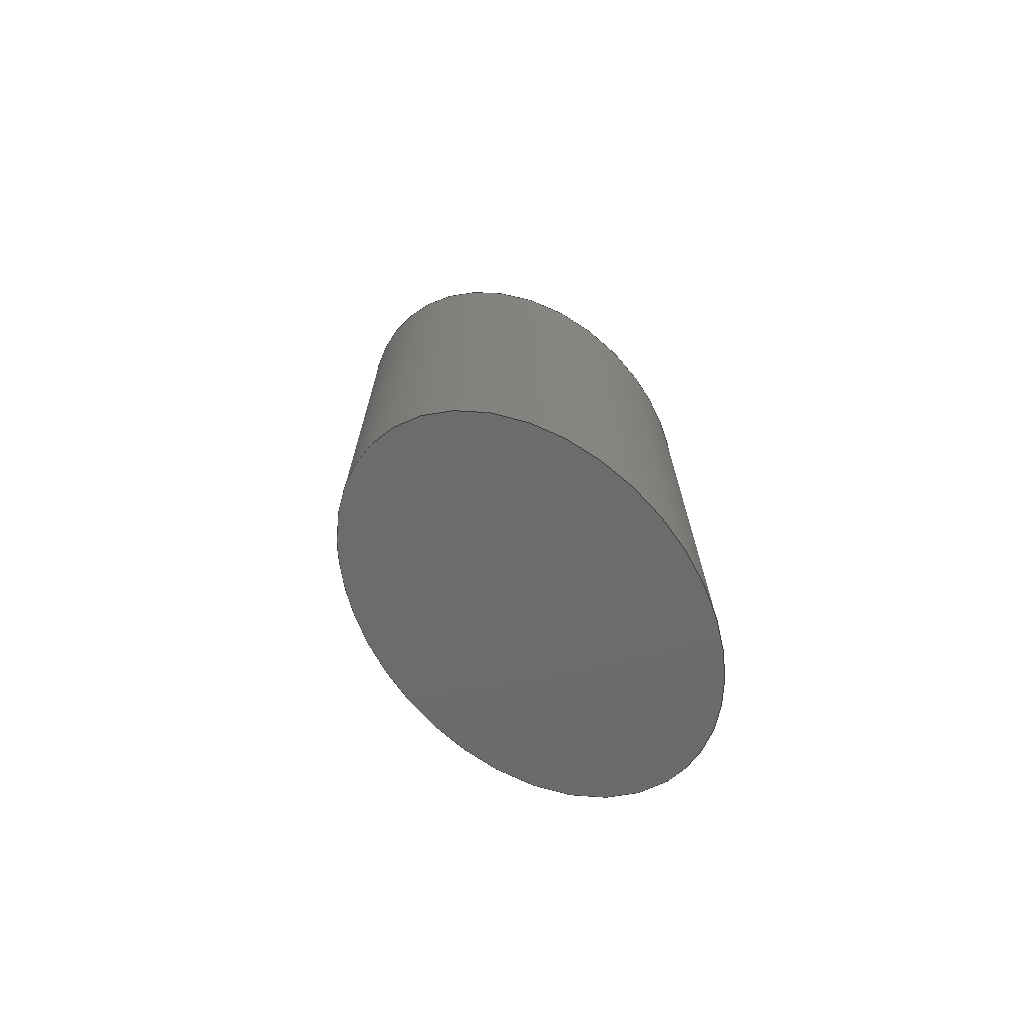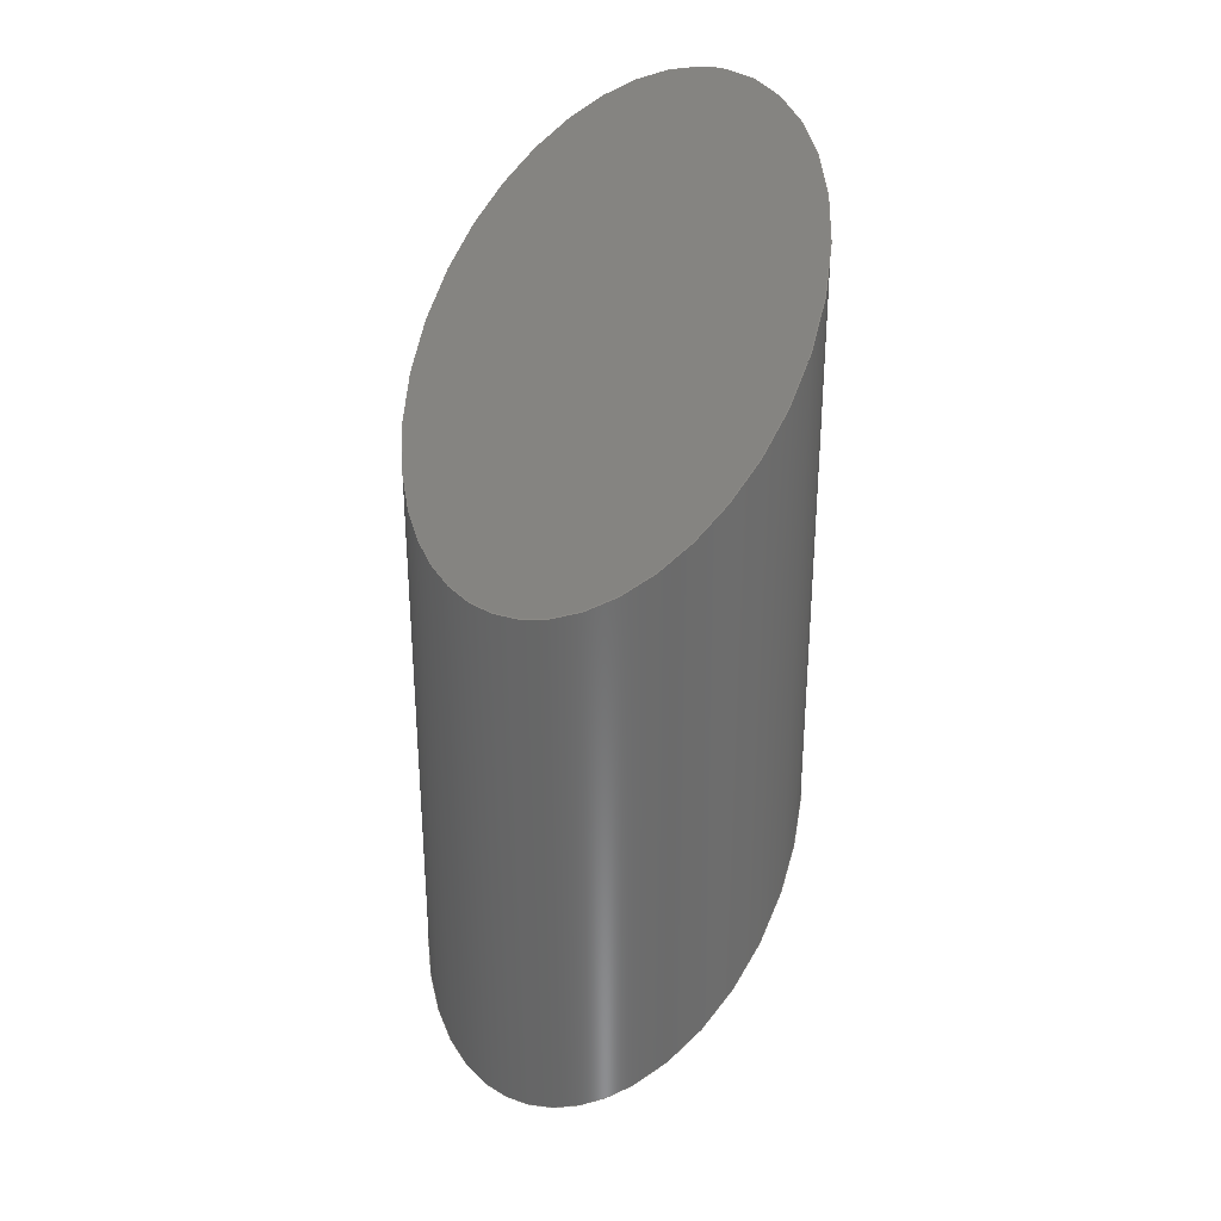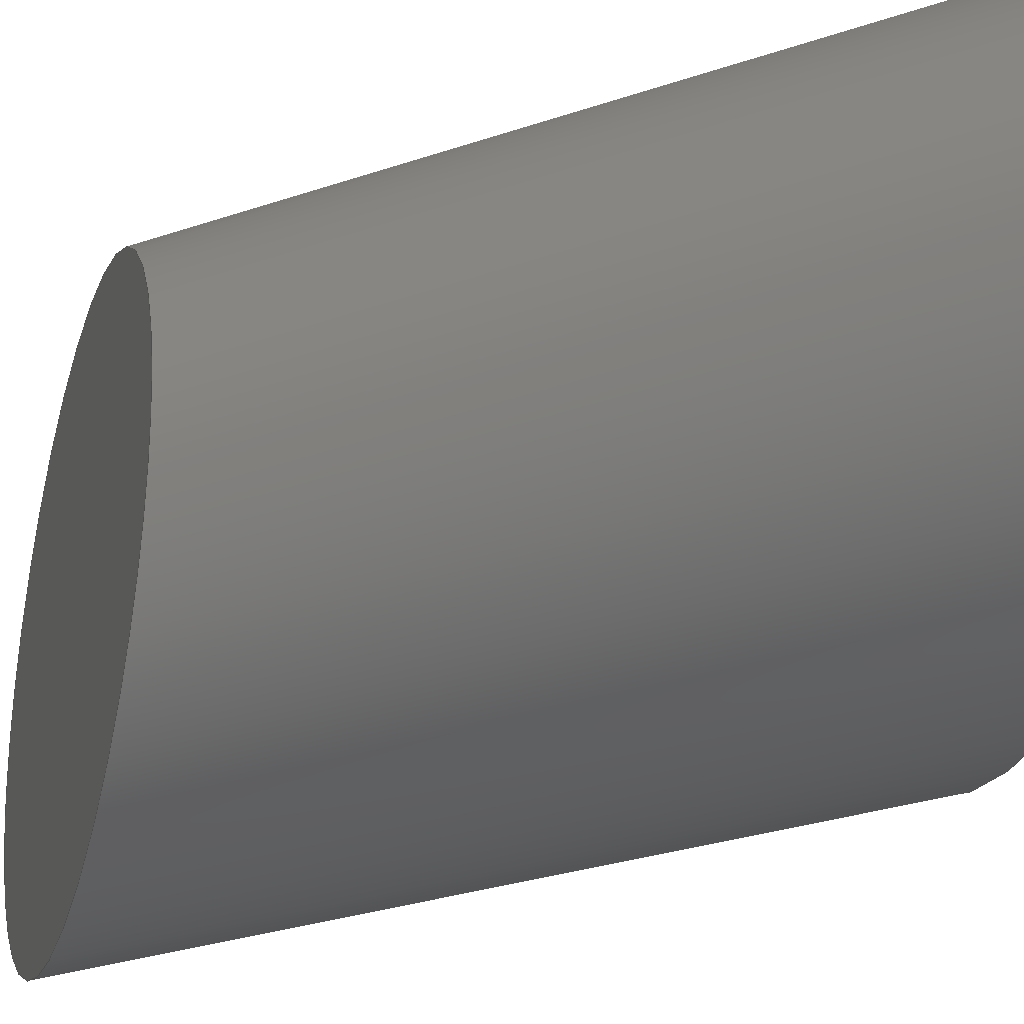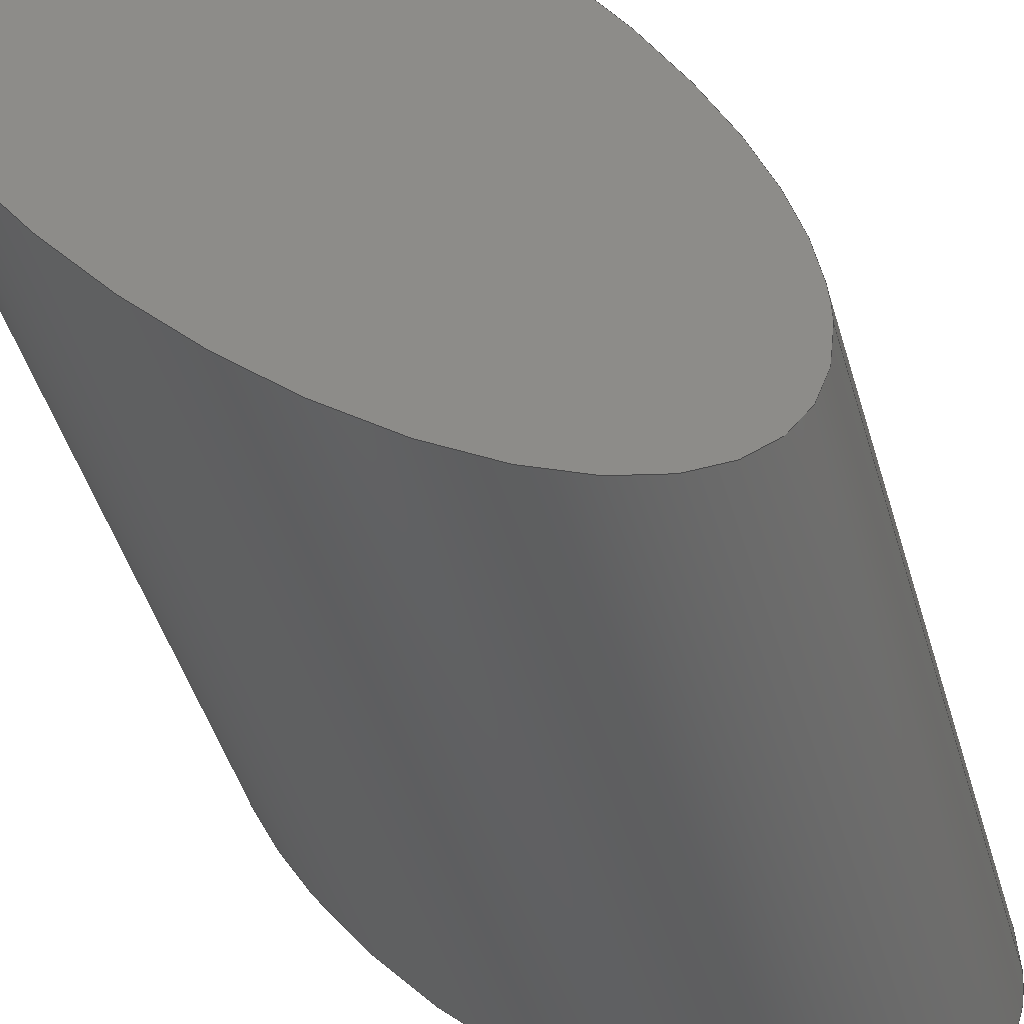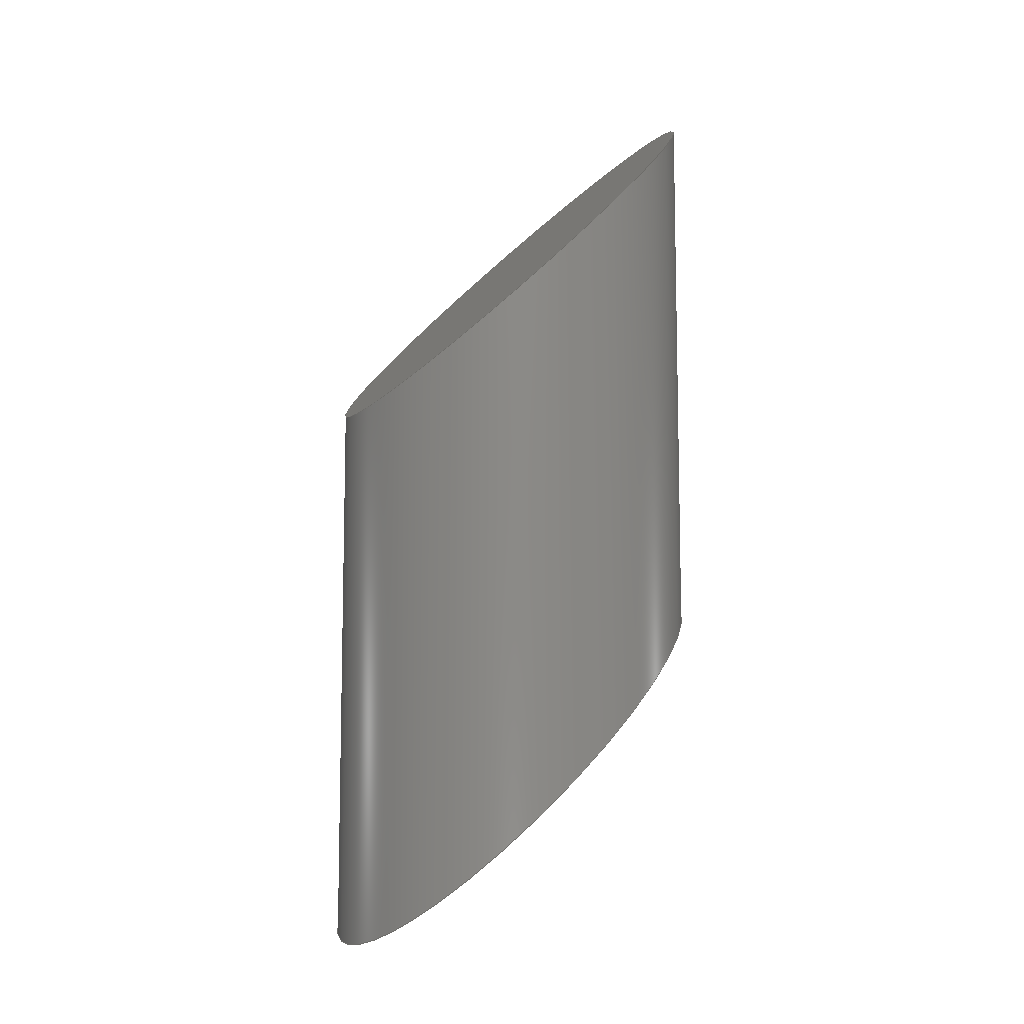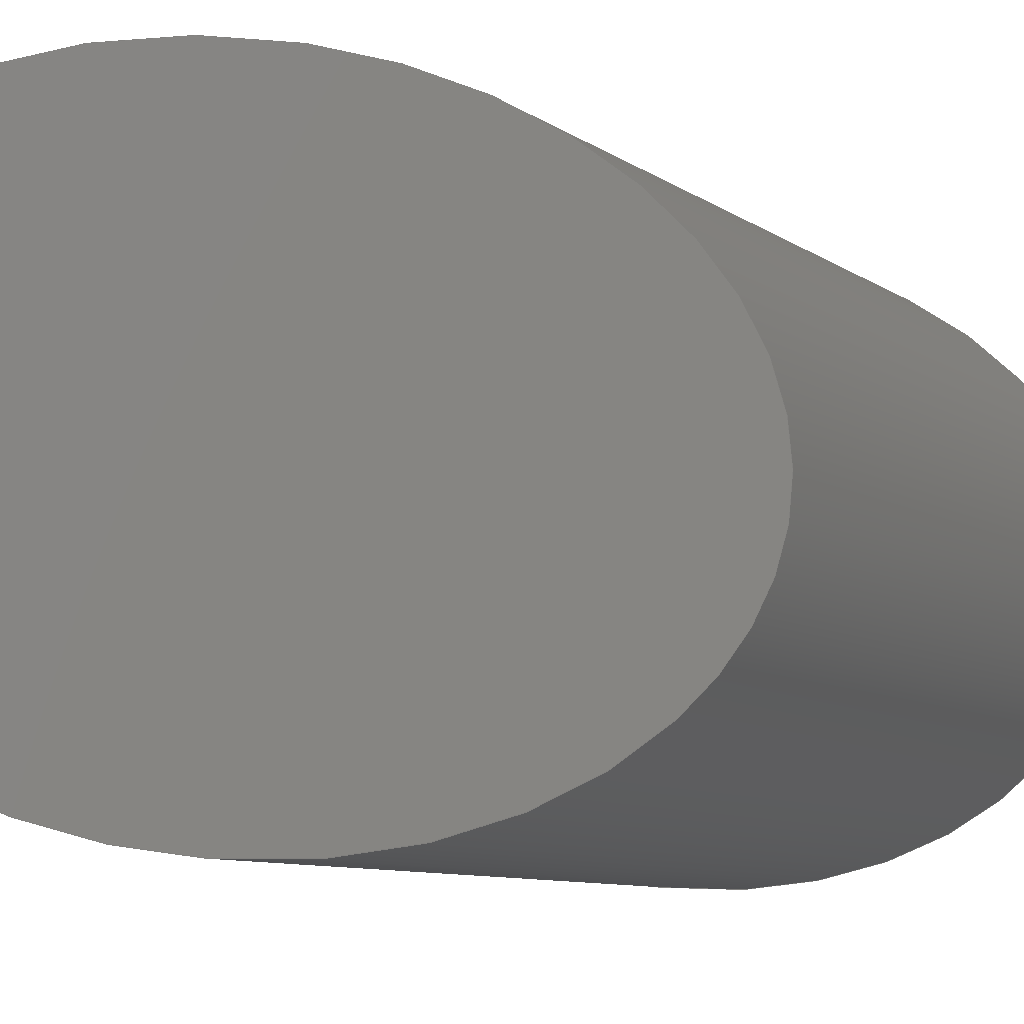
<metadata>
{"format":"step","ext":"step","renderer":"f3d","projection":"perspective","resolution":1024,"background":"white","views":[{"elev":-71.6,"azim":-0.3,"up":"+Z"},{"elev":31.5,"azim":123.1,"up":"+Z"},{"elev":-24.7,"azim":120.9,"up":"+Y"},{"elev":-41.9,"azim":-165.2,"up":"+Y"},{"elev":-10.0,"azim":153.6,"up":"+Z"},{"elev":-6.8,"azim":23.9,"up":"+Y"}]}
</metadata>
<code>
ISO-10303-21;
DATA;
#1=MECHANICAL_DESIGN_GEOMETRIC_PRESENTATION_REPRESENTATION('',(#4),#77);
#2=SHAPE_REPRESENTATION_RELATIONSHIP('SRR','None',#84,#3);
#3=ADVANCED_BREP_SHAPE_REPRESENTATION('',(#5),#76);
#4=STYLED_ITEM('',(#93),#5);
#5=MANIFOLD_SOLID_BREP('K\X\F6rper1',#33);
#6=LINE('',#73,#7);
#7=VECTOR('',#64,10);
#8=CYLINDRICAL_SURFACE('',#51,10);
#9=FACE_OUTER_BOUND('',#12,.T.);
#10=FACE_OUTER_BOUND('',#13,.T.);
#11=FACE_OUTER_BOUND('',#14,.T.);
#12=EDGE_LOOP('',(#22));
#13=EDGE_LOOP('',(#23));
#14=EDGE_LOOP('',(#24,#25,#26,#27));
#15=ELLIPSE('',#48,14.14,10);
#16=ELLIPSE('',#50,14.14,10);
#17=VERTEX_POINT('',#67);
#18=VERTEX_POINT('',#70);
#19=EDGE_CURVE('',#17,#17,#15,.T.);
#20=EDGE_CURVE('',#18,#18,#16,.T.);
#21=EDGE_CURVE('',#18,#17,#6,.T.);
#22=ORIENTED_EDGE('',*,*,#19,.F.);
#23=ORIENTED_EDGE('',*,*,#20,.F.);
#24=ORIENTED_EDGE('',*,*,#20,.T.);
#25=ORIENTED_EDGE('',*,*,#21,.T.);
#26=ORIENTED_EDGE('',*,*,#19,.T.);
#27=ORIENTED_EDGE('',*,*,#21,.F.);
#28=PLANE('',#47);
#29=PLANE('',#49);
#30=ADVANCED_FACE('',(#9),#28,.F.);
#31=ADVANCED_FACE('',(#10),#29,.F.);
#32=ADVANCED_FACE('',(#11),#8,.T.);
#33=CLOSED_SHELL('',(#30,#31,#32));
#34=DERIVED_UNIT_ELEMENT(#36,1);
#35=DERIVED_UNIT_ELEMENT(#79,-3);
#36=(
MASS_UNIT()
NAMED_UNIT(*)
SI_UNIT(.KILO.,.GRAM.)
);
#37=DERIVED_UNIT((#34,#35));
#38=MEASURE_REPRESENTATION_ITEM('density measure',
POSITIVE_RATIO_MEASURE(7850),#37);
#39=PROPERTY_DEFINITION_REPRESENTATION(#44,#41);
#40=PROPERTY_DEFINITION_REPRESENTATION(#45,#42);
#41=REPRESENTATION('material name',(#43),#76);
#42=REPRESENTATION('density',(#38),#76);
#43=DESCRIPTIVE_REPRESENTATION_ITEM('Stahl','Stahl');
#44=PROPERTY_DEFINITION('material property','material name',#86);
#45=PROPERTY_DEFINITION('material property','density of part',#86);
#46=AXIS2_PLACEMENT_3D('',#65,#52,#53);
#47=AXIS2_PLACEMENT_3D('',#66,#54,#55);
#48=AXIS2_PLACEMENT_3D('',#68,#56,#57);
#49=AXIS2_PLACEMENT_3D('',#69,#58,#59);
#50=AXIS2_PLACEMENT_3D('',#71,#60,#61);
#51=AXIS2_PLACEMENT_3D('',#72,#62,#63);
#52=DIRECTION('axis',(0,0,1));
#53=DIRECTION('refdir',(1,0,0));
#54=DIRECTION('center_axis',(0.7071,0,0.7071));
#55=DIRECTION('ref_axis',(0.7071,0,-0.7071));
#56=DIRECTION('center_axis',(0.7071,0,0.7071));
#57=DIRECTION('ref_axis',(0.7071,0,-0.7071));
#58=DIRECTION('center_axis',(-0.7071,0,-0.7071));
#59=DIRECTION('ref_axis',(-0.7071,0,0.7071));
#60=DIRECTION('center_axis',(-0.7071,0,-0.7071));
#61=DIRECTION('ref_axis',(0.7071,0,-0.7071));
#62=DIRECTION('center_axis',(0,0,1));
#63=DIRECTION('ref_axis',(1,0,0));
#64=DIRECTION('',(0,0,-1));
#65=CARTESIAN_POINT('',(0,0,0));
#66=CARTESIAN_POINT('Origin',(-10,0,20));
#67=CARTESIAN_POINT('',(-10,0,20));
#68=CARTESIAN_POINT('Origin',(0,0,10));
#69=CARTESIAN_POINT('Origin',(10,0,30));
#70=CARTESIAN_POINT('',(-10,-1.225e-15,50));
#71=CARTESIAN_POINT('Origin',(0,0,40));
#72=CARTESIAN_POINT('Origin',(0,0,0));
#73=CARTESIAN_POINT('',(-10,-1.225e-15,0));
#74=UNCERTAINTY_MEASURE_WITH_UNIT(LENGTH_MEASURE(0.01),#78,
'DISTANCE_ACCURACY_VALUE',
'Maximum model space distance between geometric entities at asserted c
onnectivities');
#75=UNCERTAINTY_MEASURE_WITH_UNIT(LENGTH_MEASURE(0.01),#78,
'DISTANCE_ACCURACY_VALUE',
'Maximum model space distance between geometric entities at asserted c
onnectivities');
#76=(
GEOMETRIC_REPRESENTATION_CONTEXT(3)
GLOBAL_UNCERTAINTY_ASSIGNED_CONTEXT((#74))
GLOBAL_UNIT_ASSIGNED_CONTEXT((#78,#80,#81))
REPRESENTATION_CONTEXT('','3D')
);
#77=(
GEOMETRIC_REPRESENTATION_CONTEXT(3)
GLOBAL_UNCERTAINTY_ASSIGNED_CONTEXT((#75))
GLOBAL_UNIT_ASSIGNED_CONTEXT((#78,#80,#81))
REPRESENTATION_CONTEXT('','3D')
);
#78=(
LENGTH_UNIT()
NAMED_UNIT(*)
SI_UNIT(.MILLI.,.METRE.)
);
#79=(
LENGTH_UNIT()
NAMED_UNIT(*)
SI_UNIT($,.METRE.)
);
#80=(
NAMED_UNIT(*)
PLANE_ANGLE_UNIT()
SI_UNIT($,.RADIAN.)
);
#81=(
NAMED_UNIT(*)
SI_UNIT($,.STERADIAN.)
SOLID_ANGLE_UNIT()
);
#82=SHAPE_DEFINITION_REPRESENTATION(#83,#84);
#83=PRODUCT_DEFINITION_SHAPE('',$,#86);
#84=SHAPE_REPRESENTATION('',(#46),#76);
#85=PRODUCT_DEFINITION_CONTEXT('part definition',#90,'design');
#86=PRODUCT_DEFINITION('Mid','Mid v1',#87,#85);
#87=PRODUCT_DEFINITION_FORMATION('',$,#92);
#88=PRODUCT_RELATED_PRODUCT_CATEGORY('Mid v1','Mid v1',(#92));
#89=APPLICATION_PROTOCOL_DEFINITION('international standard',
'automotive_design',2009,#90);
#90=APPLICATION_CONTEXT(
'Core Data for Automotive Mechanical Design Process');
#91=PRODUCT_CONTEXT('part definition',#90,'mechanical');
#92=PRODUCT('Mid','Mid v1',$,(#91));
#93=PRESENTATION_STYLE_ASSIGNMENT((#94));
#94=SURFACE_STYLE_USAGE(.BOTH.,#95);
#95=SURFACE_SIDE_STYLE('',(#96));
#96=SURFACE_STYLE_FILL_AREA(#97);
#97=FILL_AREA_STYLE('Stahl - satiniert',(#98));
#98=FILL_AREA_STYLE_COLOUR('Stahl - satiniert',#99);
#99=COLOUR_RGB('Stahl - satiniert',0.6275,0.6275,
0.6275);
ENDSEC;
END-ISO-10303-21;

</code>
